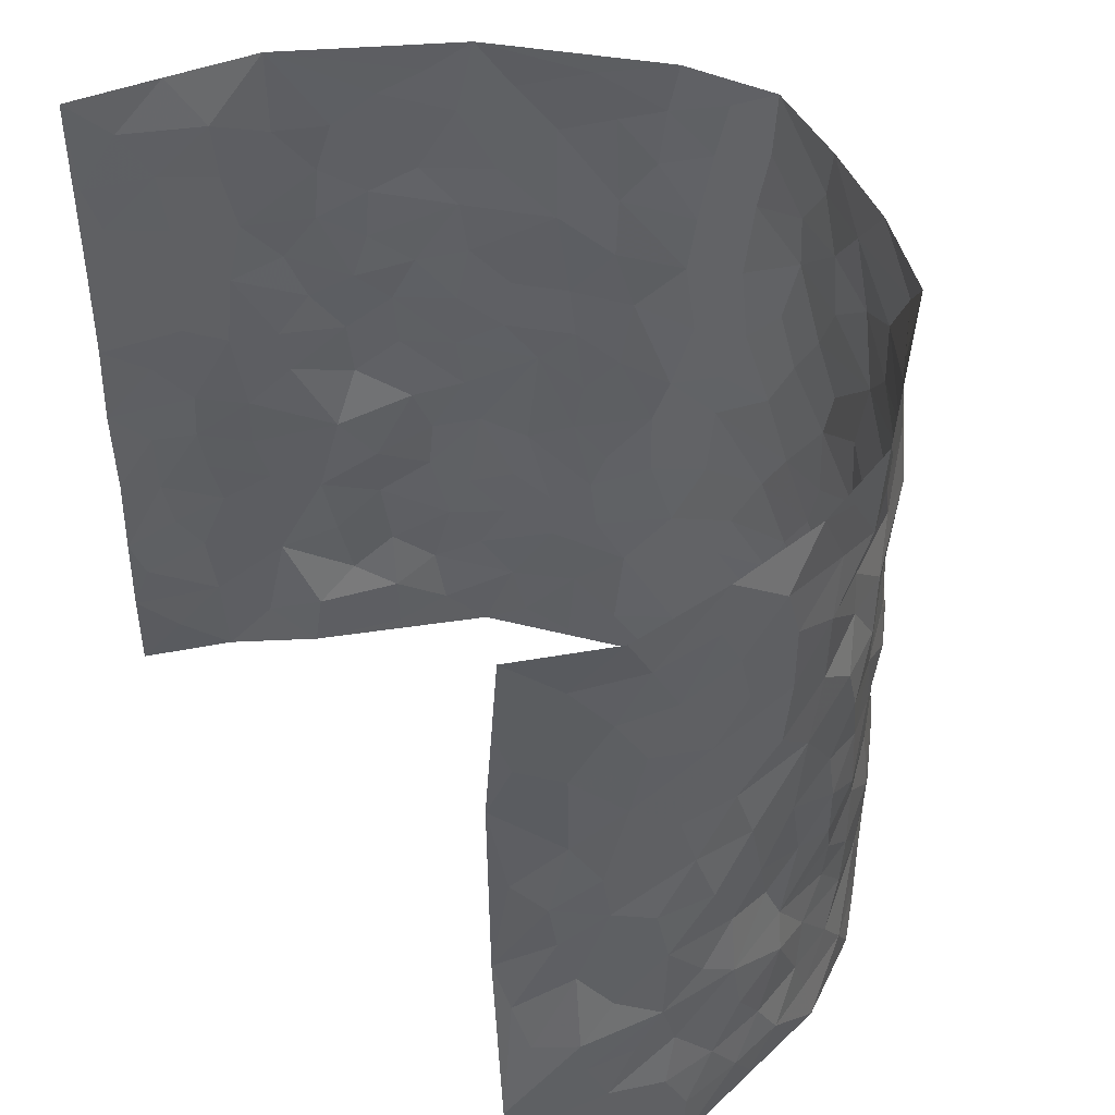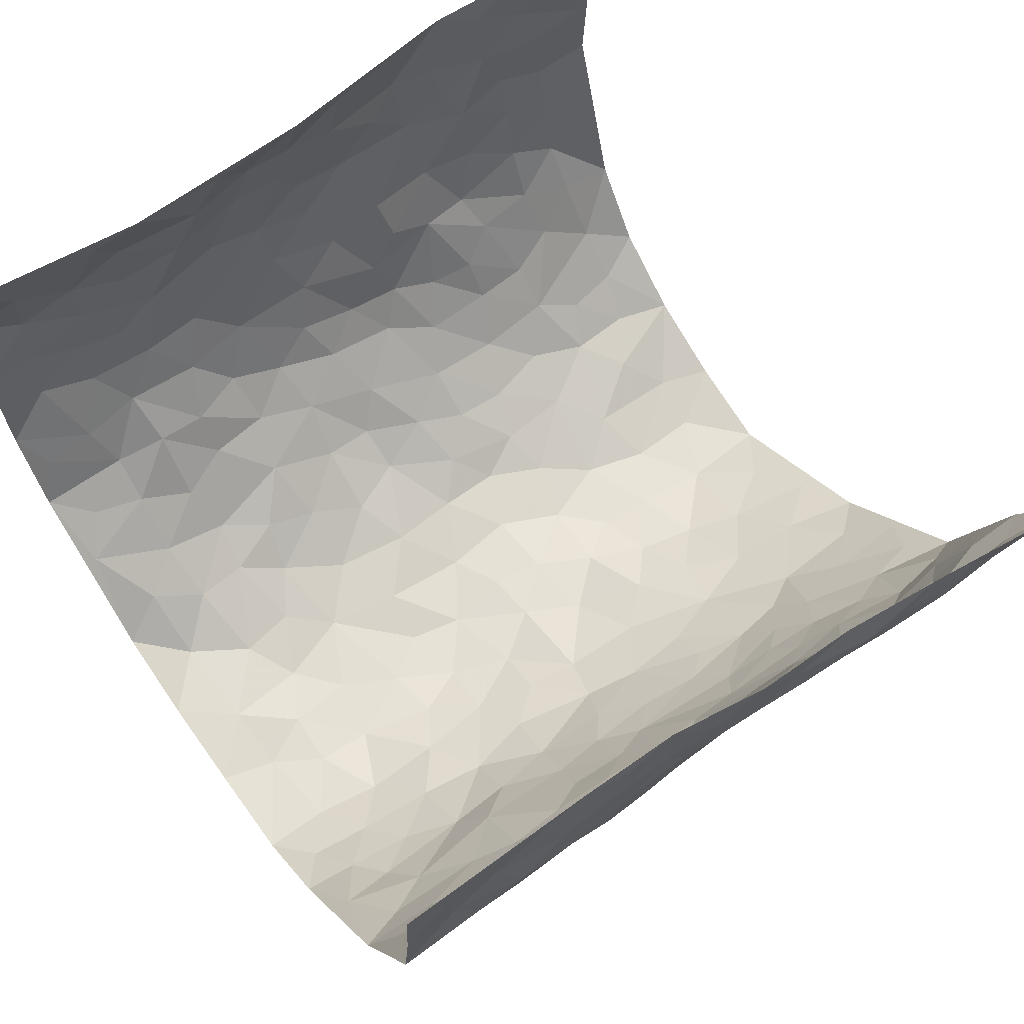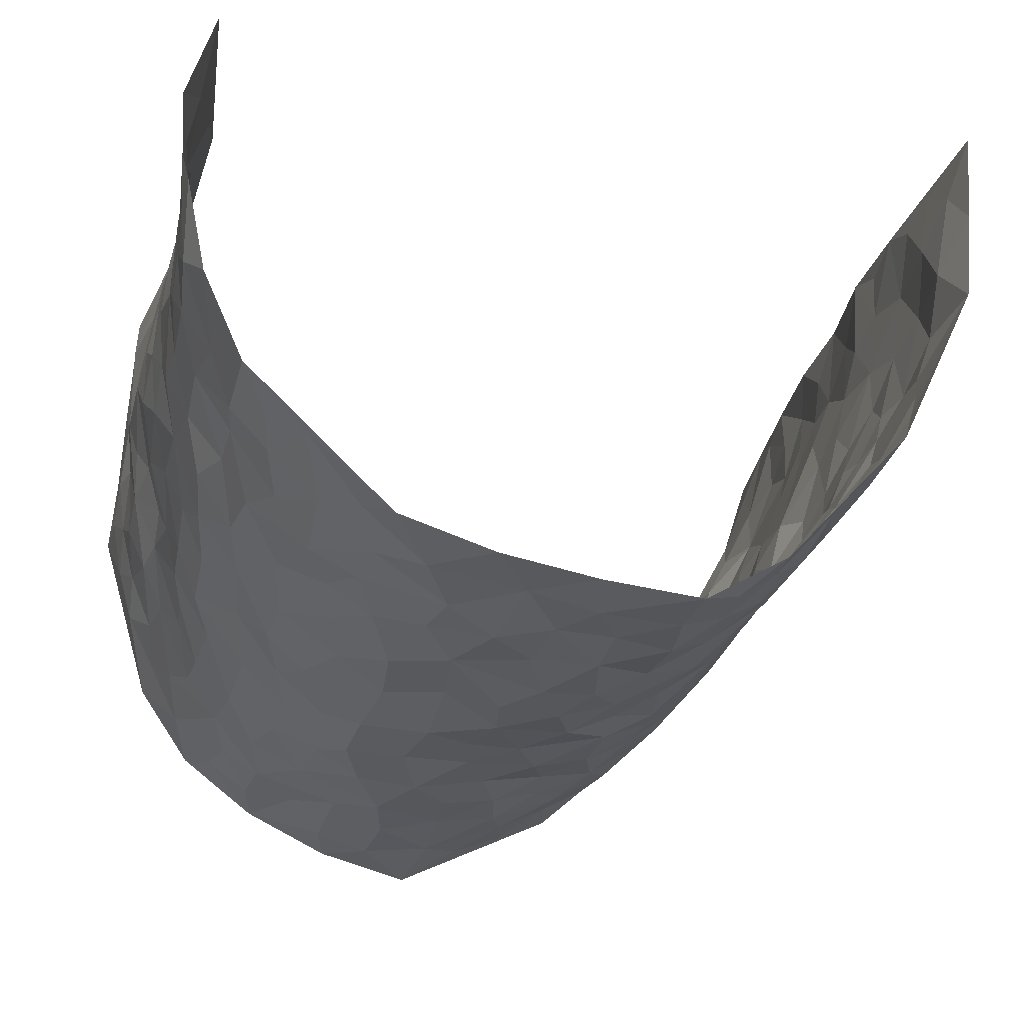
<metadata>
{"format":"obj","ext":"obj","renderer":"f3d","projection":"perspective","resolution":1024,"background":"white","views":[{"elev":46.0,"azim":59.8,"up":"+Y"},{"elev":64.1,"azim":-126.0,"up":"+Z"},{"elev":-27.5,"azim":164.7,"up":"+Z"}]}
</metadata>
<code>
v -0.5725 0.001018 0.432
v -0.519 0.9982 0.4396
v 0.462 0.003266 0.4353
v 0.4769 0.999 0.427
v -0.5059 0.3939 0.2587
v -0.5335 0.4999 0.4408
v -0.5267 0.3594 0.3172
v 0.005704 0.005934 -0.3069
v -0.5454 0.2512 0.438
v -0.5423 0.3392 0.381
v -0.4768 0.004227 0.2065
v -0.5589 0.1263 0.4362
v -0.4814 0.2942 0.1762
v -0.5344 0.001824 0.314
v -0.5277 0.2905 0.2996
v -0.3953 -0.0003101 -0.02577
v -0.5482 0.1887 0.4161
v -0.2613 0.1655 -0.1735
v -0.5023 0.3238 0.2392
v -0.5336 0.1206 0.3218
v -0.5484 0.06338 0.381
v -0.5093 0.06564 0.2588
v -0.4694 0.1274 0.1417
v -0.4752 0.07735 0.1953
v -0.5393 0.2085 0.3317
v -0.5388 0.2714 0.3688
v -0.5078 0.1791 0.2315
v -0.474 0.2106 0.1604
v -0.5218 0.4892 0.3247
v -0.5337 0.3754 0.4385
v -0.496 0.9967 0.1943
v -0.4125 0.2213 0.01716
v 0.2545 0.1589 -0.2201
v -0.5157 0.7486 0.4414
v -0.3184 0.3916 -0.1258
v -0.5043 0.752 0.2437
v -0.5077 0.8308 0.2603
v -0.4321 0.4417 0.056
v -0.4484 0.6044 0.06877
v -0.392 0.996 -0.02885
v -0.5174 0.6862 0.4188
v -0.4729 0.5609 0.1255
v -0.322 0.7525 -0.1018
v -0.4 0.2791 -0.007858
v -0.373 0.224 -0.04926
v -0.3937 0.1609 -0.0196
v -0.3644 0.6348 -0.05974
v -0.3144 0.558 -0.125
v 0.1694 0.4765 -0.2613
v -0.2928 0.2193 -0.1471
v -0.1978 0.609 -0.2296
v -0.3212 0.6273 -0.1199
v -0.2599 0.0567 -0.1589
v -0.4576 0.7089 0.09462
v -0.3305 0.1929 -0.09782
v -0.5101 0.6173 0.3336
v -0.02986 0.3503 -0.2731
v 0.06462 0.3426 -0.2893
v 0.2792 0.4522 -0.188
v -0.0905 0.5513 -0.2744
v -0.1547 0.555 -0.2449
v 0.0939 0.632 -0.2703
v -0.4474 0.3459 0.105
v -0.4912 0.573 0.2114
v -0.5136 0.8094 0.4131
v -0.4302 0.1284 0.03435
v -0.3051 0.01092 -0.111
v -0.5009 0.4668 0.2588
v -0.4538 0.1721 0.08713
v -0.4378 0.01848 0.09127
v -0.2138 0.001523 -0.1953
v -0.442 0.08876 0.09035
v -0.4178 0.05217 0.02601
v -0.3529 0.03555 -0.06764
v -0.3682 0.1024 -0.0554
v -0.5133 0.6851 0.3531
v -0.5167 0.8734 0.4325
v -0.4894 0.5084 0.2003
v -9.437e-06 0.9977 -0.2725
v -0.5039 0.6745 0.2642
v -0.4268 0.3147 0.03717
v -0.4011 0.4603 -0.005893
v 0.01031 0.5724 -0.2869
v -0.0436 0.4838 -0.2756
v 0.01007 0.4215 -0.2768
v -0.1109 0.1298 -0.2563
v -0.4295 0.6687 0.04331
v -0.522 0.5623 0.3765
v -0.4953 0.69 0.1935
v -0.3669 0.2962 -0.05888
v -0.4566 0.2677 0.1004
v -0.3922 0.687 -0.01446
v -0.1636 0.4842 -0.2463
v -0.2411 0.4342 -0.1987
v -0.4641 0.6476 0.1138
v -0.004038 0.1209 -0.2956
v -0.3475 0.5087 -0.08832
v -0.3027 0.2866 -0.1435
v -0.2247 0.5018 -0.2148
v -0.1689 0.3818 -0.2388
v -0.5165 0.6238 0.4422
v -0.4867 0.6214 0.1675
v -0.5049 0.5793 0.2749
v -0.3081 0.1086 -0.1216
v -0.4043 0.5319 0.002804
v -0.4666 0.406 0.151
v -0.1183 0.3255 -0.2488
v -0.1353 0.2504 -0.2436
v -0.3995 0.6102 0.001168
v 0.1107 0.7299 -0.2711
v 0.003865 0.2183 -0.2885
v -0.06428 0.2756 -0.2716
v 0.01182 0.2917 -0.2889
v -0.3598 0.3629 -0.07828
v -0.1781 0.184 -0.226
v -0.4695 0.4864 0.119
v -0.4244 0.3808 0.03193
v -0.3951 0.3911 -0.02582
v -0.2725 0.5223 -0.167
v -0.2355 0.3487 -0.1967
v -0.3082 0.4653 -0.1339
v -0.2077 0.27 -0.214
v -0.08428 0.4122 -0.2702
v -0.4464 0.5299 0.06344
v -0.08287 0.2004 -0.2699
v -0.1869 0.09386 -0.2093
v -0.3362 0.2569 -0.09844
v -0.5297 0.4383 0.3874
v -0.5267 0.4222 0.3267
v 0.09886 0.4253 -0.2794
v 0.2064 0.2393 -0.2406
v 0.08819 0.5194 -0.2813
v 0.02539 0.4899 -0.2788
v 0.1716 0.3951 -0.2655
v 0.4868 0.4967 0.2444
v 0.2149 0.4356 -0.2324
v 0.2575 0.3152 -0.2128
v 0.1604 0.5693 -0.2522
v 0.1222 0.9984 -0.2548
v -0.2663 0.6176 -0.1822
v 0.3711 0.8791 -0.09618
v 0.4222 0.9971 -0.05137
v -0.2035 0.7794 -0.2301
v -0.05772 0.8628 -0.2787
v -0.2852 0.3469 -0.1569
v -0.3703 0.5643 -0.05026
v -0.06168 0.05563 -0.273
v -0.1363 0.0235 -0.2351
v 0.1264 0.004028 -0.2764
v 0.01443 0.8592 -0.2755
v -0.01403 0.7002 -0.2867
v 0.3664 0.1972 -0.1013
v 0.3176 0.2912 -0.1663
v 0.4524 0.5253 0.04788
v 0.4285 0.5462 -0.01466
v 0.3851 0.1355 -0.07318
v 0.415 0.2276 -0.0122
v 0.3623 0.3617 -0.1066
v 0.02597 0.6417 -0.2876
v -0.05629 0.6275 -0.2851
v -0.1417 0.7283 -0.2589
v -0.08408 0.6926 -0.2795
v -0.05948 0.7902 -0.2836
v -0.1309 0.6318 -0.2628
v 0.02246 0.7749 -0.2787
v 0.2409 0.9976 -0.2202
v -0.01803 0.9255 -0.2801
v -0.2499 0.8448 -0.2008
v -0.1923 0.8786 -0.2425
v -0.2835 0.7792 -0.1676
v -0.2287 0.997 -0.2139
v -0.2174 0.6941 -0.227
v -0.2806 0.6982 -0.1619
v -0.1399 0.8276 -0.2713
v -0.1235 0.997 -0.2809
v 0.2132 0.7467 -0.2311
v 0.1749 0.6685 -0.2535
v 0.3036 0.5956 -0.1675
v 0.2542 0.5243 -0.2137
v 0.2531 0.6667 -0.203
v 0.3737 0.7439 -0.09884
v 0.3222 0.6834 -0.1451
v 0.2677 0.7339 -0.1893
v 0.06854 0.9286 -0.2636
v 0.0808 0.8237 -0.2779
v 0.1459 0.8583 -0.2597
v 0.2392 0.8736 -0.2102
v 0.3026 0.7933 -0.1754
v 0.2254 0.5968 -0.2216
v -0.5046 0.8665 0.3433
v -0.4824 0.815 0.1445
v -0.5123 0.774 0.3306
v -0.5087 0.9968 0.3163
v -0.5109 0.9389 0.3826
v -0.4953 0.9201 0.2719
v -0.4938 0.8839 0.1948
v -0.4446 0.9274 0.07612
v -0.4695 0.884 0.1277
v -0.481 0.7443 0.1508
v -0.4279 0.8124 0.03388
v -0.4548 0.7793 0.0902
v -0.4009 0.8988 -0.007964
v -0.3334 0.8761 -0.1095
v -0.4181 0.9581 0.02138
v -0.3749 0.814 -0.04714
v -0.3663 0.9341 -0.06846
v -0.2972 0.9709 -0.1387
v -0.3985 0.7591 -0.005638
v -0.2876 0.9003 -0.165
v -0.2385 0.9291 -0.2043
v 0.1557 0.7855 -0.2548
v 0.2444 0.8047 -0.2103
v 0.1889 0.9335 -0.249
v 0.3489 0.8115 -0.1196
v 0.3091 0.8804 -0.1583
v 0.3414 0.9815 -0.1255
v 0.2685 0.9375 -0.1848
v 0.3863 0.9467 -0.08508
v 0.3416 0.4938 -0.1315
v 0.3062 0.5296 -0.1735
v 0.4136 0.6038 -0.05299
v 0.38 0.6643 -0.0935
v 0.3598 0.5879 -0.1107
v 0.3224 0.1914 -0.155
v 0.3999 0.3343 -0.05071
v 0.3961 0.5221 -0.07239
v 0.3159 0.3889 -0.1553
v -0.1246 0.9127 -0.2767
v -0.1793 0.9567 -0.2524
v 0.3009 0.1344 -0.1804
v 0.4455 0.01453 0.06979
v 0.2002 0.3351 -0.2452
v 0.258 0.3862 -0.2045
v 0.4453 0.248 0.04089
v 0.4985 0.9969 0.1849
v 0.4803 0.2532 0.4341
v 0.4071 0.8115 -0.03842
v 0.4859 0.4866 0.1702
v 0.4067 0.7462 -0.04305
v 0.4526 0.4996 0.4291
v 0.4694 0.2941 0.1237
v 0.4219 0.4673 -0.03012
v 0.4871 0.3108 0.2315
v 0.4339 0.4153 0.02097
v 0.4088 0.002089 -0.04809
v 0.09742 0.2544 -0.2896
v 0.4097 0.07706 -0.03021
v 0.14 0.321 -0.2743
v 0.3644 0.2675 -0.1063
v 0.4841 0.266 0.3289
v 0.4666 0.4605 0.09564
v 0.4442 0.08202 0.03476
v 0.3901 0.4254 -0.08274
v 0.4414 0.3717 0.06704
v 0.2758 0.2343 -0.2031
v 0.3931 0.2718 -0.051
v 0.2576 0.07994 -0.2174
v 0.3378 0.002769 -0.1502
v 0.2384 0.003837 -0.2245
v 0.1975 0.1163 -0.2389
v 0.07492 0.1722 -0.292
v 0.1476 0.1914 -0.2657
v 0.451 0.1473 0.06946
v 0.4898 0.4226 0.2296
v 0.4727 0.2215 0.2031
v 0.4638 0.08049 0.1057
v 0.4614 0.3845 0.1257
v 0.4757 0.3391 0.1724
v 0.4894 0.3272 0.3403
v 0.4857 0.5669 0.1978
v 0.4702 0.1456 0.147
v 0.4806 0.1504 0.2182
v 0.4823 0.3677 0.2935
v 0.4766 0.3507 0.3959
v 0.4759 0.439 0.3387
v 0.4383 0.313 0.04198
v 0.4757 0.1066 0.2758
v 0.3108 0.06444 -0.1735
v 0.3647 0.06942 -0.1142
v 0.07797 0.08043 -0.2932
v 0.1468 0.07425 -0.2705
v 0.4471 0.751 0.4277
v 0.4792 0.07941 0.1861
v 0.4668 0.2157 0.1097
v 0.4651 0.4253 0.4132
v 0.471 0.5093 0.3594
v 0.4807 0.2509 0.2632
v 0.4211 0.1484 -0.004223
v 0.4794 0.001425 0.1884
v 0.4162 0.3934 -0.03514
v 0.4673 0.06576 0.3962
v 0.4742 0.1281 0.4354
v 0.477 0.181 0.2953
v 0.4772 0.1258 0.3547
v 0.4728 0.009731 0.2845
v 0.4753 0.1904 0.3933
v 0.4758 0.555 0.1189
v 0.4776 0.6324 0.1446
v 0.4564 0.6357 0.0403
v 0.4769 0.6911 0.2779
v 0.4766 0.7708 0.08285
v 0.4552 0.6251 0.4077
v 0.4859 0.6412 0.2201
v 0.4775 0.5951 0.3079
v 0.4858 0.7428 0.1849
v 0.4787 0.5302 0.299
v 0.4694 0.574 0.3689
v 0.4671 0.6594 0.3437
v 0.4774 0.6916 0.09184
v 0.4495 0.7236 0.02204
v 0.427 0.6746 -0.03013
v 0.4877 0.8505 0.3049
v 0.4919 0.8701 0.1624
v 0.4859 0.7755 0.2637
v 0.4742 0.7773 0.3493
v 0.4903 0.8427 0.2314
v 0.4626 0.8749 0.4245
v 0.4877 0.8015 0.1448
v 0.4595 0.812 0.4036
v 0.4975 0.93 0.1922
v 0.5127 0.994 0.3084
v 0.4733 0.9974 0.06204
v 0.5008 0.923 0.272
v 0.4848 0.9266 0.3573
v 0.4911 0.9338 0.1108
v 0.4473 0.9005 0.01321
v 0.4188 0.8795 -0.04655
v 0.4464 0.9686 0.006001
v 0.4551 0.8215 0.02466
v 0.4811 0.8602 0.08661
f 29 6 128
f 12 21 20
f 26 10 9
f 55 45 46
f 27 19 15
f 26 9 17
f 101 6 88
f 12 1 21
f 7 15 19
f 125 86 96
f 84 123 85
f 129 29 128
f 25 27 15
f 12 20 17
f 73 75 66
f 22 14 11
f 26 17 25
f 9 12 17
f 25 15 26
f 5 129 7
f 52 146 48
f 55 18 50
f 7 19 5
f 20 27 25
f 124 82 105
f 41 76 34
f 20 14 22
f 14 20 21
f 14 21 1
f 24 22 11
f 24 27 22
f 72 66 69
f 69 32 91
f 70 24 11
f 24 23 27
f 17 20 25
f 27 20 22
f 10 15 7
f 10 26 15
f 23 28 27
f 27 13 19
f 28 23 69
f 13 27 28
f 119 121 94
f 10 7 129
f 6 30 128
f 9 10 30
f 36 192 80
f 80 102 89
f 118 81 44
f 64 103 78
f 115 126 86
f 45 32 46
f 91 63 13
f 129 68 29
f 95 87 54
f 95 54 199
f 202 40 204
f 82 97 105
f 29 88 6
f 18 55 104
f 148 126 71
f 38 82 124
f 50 18 122
f 117 82 38
f 5 19 106
f 82 117 118
f 80 64 102
f 127 45 55
f 194 77 190
f 98 35 114
f 39 124 105
f 127 50 98
f 106 19 13
f 66 75 46
f 39 95 42
f 63 117 38
f 95 89 102
f 101 56 76
f 51 140 99
f 18 53 126
f 62 83 132
f 45 127 90
f 112 113 57
f 103 29 68
f 130 85 58
f 109 39 105
f 35 94 121
f 113 246 58
f 151 165 163
f 120 100 94
f 114 127 98
f 192 190 65
f 95 39 87
f 36 191 37
f 67 104 74
f 56 101 88
f 13 63 106
f 192 34 76
f 268 241 243
f 108 115 125
f 93 84 60
f 133 84 85
f 156 288 157
f 101 76 41
f 80 103 64
f 105 97 146
f 99 61 51
f 92 109 47
f 125 96 111
f 158 227 153
f 75 104 55
f 69 66 32
f 81 91 32
f 106 78 68
f 42 64 78
f 77 34 65
f 24 70 72
f 75 73 16
f 16 71 67
f 2 34 77
f 13 28 91
f 103 56 88
f 56 80 76
f 72 69 23
f 11 16 70
f 16 73 70
f 16 67 74
f 115 18 126
f 24 72 23
f 73 72 70
f 16 74 75
f 72 73 66
f 32 45 44
f 84 83 60
f 66 46 32
f 78 106 116
f 117 63 81
f 67 53 104
f 103 68 78
f 69 91 28
f 36 80 89
f 106 38 116
f 106 68 5
f 81 118 117
f 62 132 138
f 32 44 81
f 53 67 71
f 57 58 85
f 123 100 107
f 93 60 61
f 33 230 224
f 8 96 147
f 132 133 130
f 140 48 119
f 93 100 123
f 122 98 50
f 164 60 160
f 53 71 126
f 125 112 108
f 193 194 195
f 75 55 46
f 63 91 81
f 56 103 80
f 196 198 31
f 18 104 53
f 121 48 97
f 38 106 63
f 118 97 82
f 97 35 121
f 51 172 140
f 130 134 49
f 87 39 109
f 288 252 263
f 97 114 35
f 47 43 92
f 57 113 58
f 248 130 58
f 34 101 41
f 114 90 127
f 116 124 42
f 145 94 35
f 118 114 97
f 167 79 175
f 98 145 35
f 85 123 57
f 43 47 52
f 199 36 89
f 42 78 116
f 159 83 62
f 88 29 103
f 74 104 75
f 118 44 90
f 173 140 172
f 42 95 102
f 190 192 37
f 65 190 77
f 89 95 199
f 125 111 112
f 92 87 109
f 18 115 122
f 177 180 176
f 112 57 107
f 109 105 146
f 93 94 100
f 285 286 275
f 96 86 147
f 137 232 131
f 57 123 107
f 87 92 208
f 49 134 136
f 132 130 49
f 161 164 162
f 50 127 55
f 122 108 107
f 122 107 100
f 48 140 52
f 118 90 114
f 99 119 94
f 123 84 93
f 36 37 192
f 48 121 119
f 120 122 100
f 39 42 124
f 38 124 116
f 248 58 246
f 44 45 90
f 98 122 120
f 146 52 47
f 94 93 99
f 168 209 170
f 212 183 188
f 202 197 200
f 42 102 64
f 107 108 112
f 99 93 61
f 8 280 96
f 112 111 113
f 125 115 86
f 115 108 122
f 128 30 10
f 5 68 129
f 10 129 128
f 132 49 138
f 83 84 133
f 130 133 85
f 83 133 132
f 248 134 130
f 156 152 224
f 151 110 165
f 212 186 211
f 153 224 249
f 254 251 244
f 246 261 262
f 225 158 249
f 49 136 179
f 185 184 150
f 214 188 181
f 181 188 182
f 161 163 174
f 143 170 172
f 110 211 185
f 184 79 167
f 174 228 169
f 62 110 159
f 163 150 144
f 210 169 229
f 170 143 168
f 176 211 110
f 98 120 145
f 94 145 120
f 48 146 97
f 109 146 47
f 148 86 126
f 147 86 148
f 71 8 148
f 8 147 148
f 244 276 254
f 232 136 134
f 174 143 161
f 60 83 160
f 163 162 151
f 159 160 83
f 261 281 262
f 259 281 149
f 219 220 59
f 246 113 111
f 33 255 131
f 157 256 152
f 137 255 153
f 230 278 279
f 262 260 33
f 154 155 242
f 131 255 137
f 248 131 232
f 281 280 149
f 259 258 278
f 220 179 59
f 159 151 160
f 162 160 151
f 164 61 60
f 228 174 144
f 144 174 163
f 159 110 151
f 161 172 164
f 186 184 185
f 161 162 163
f 61 164 51
f 160 162 164
f 187 217 213
f 150 163 165
f 205 202 200
f 79 184 139
f 170 43 173
f 174 169 143
f 161 143 172
f 167 144 150
f 176 180 183
f 172 170 173
f 223 226 221
f 185 150 165
f 99 140 119
f 207 206 203
f 172 51 164
f 43 52 173
f 173 52 140
f 167 175 228
f 228 229 169
f 210 168 169
f 177 110 62
f 189 138 179
f 62 138 177
f 136 232 233
f 181 182 222
f 150 184 167
f 178 180 189
f 49 179 138
f 177 138 189
f 180 178 182
f 178 179 220
f 307 308 304
f 222 223 221
f 215 187 188
f 176 183 212
f 187 213 186
f 214 215 188
f 185 211 186
f 237 181 239
f 182 188 183
f 110 185 165
f 216 215 141
f 211 176 212
f 182 183 180
f 176 110 177
f 213 184 186
f 178 189 179
f 177 189 180
f 195 190 37
f 197 198 200
f 195 194 190
f 34 192 65
f 80 192 76
f 37 196 195
f 194 2 77
f 193 2 194
f 196 37 191
f 31 193 195
f 198 196 191
f 31 195 196
f 199 201 191
f 197 204 31
f 198 191 201
f 31 198 197
f 201 199 54
f 36 199 191
f 54 208 201
f 208 43 205
f 208 54 87
f 198 201 200
f 206 205 203
f 43 170 203
f 210 207 209
f 40 202 206
f 31 204 40
f 197 202 204
f 208 205 200
f 43 203 205
f 205 206 202
f 203 209 207
f 171 40 207
f 40 206 207
f 208 200 201
f 43 208 92
f 170 209 203
f 168 143 169
f 207 210 171
f 168 210 209
f 188 187 212
f 212 187 186
f 166 139 213
f 184 213 139
f 237 214 181
f 215 214 141
f 216 141 218
f 213 217 166
f 142 166 216
f 217 216 166
f 187 215 217
f 216 217 215
f 237 141 214
f 142 216 218
f 223 222 182
f 179 136 59
f 223 220 219
f 267 238 251
f 237 327 141
f 223 182 178
f 158 290 253
f 220 223 178
f 59 233 227
f 233 59 136
f 248 246 131
f 153 249 158
f 251 254 267
f 223 219 226
f 111 261 246
f 297 251 238
f 276 256 157
f 167 228 144
f 229 228 175
f 175 171 229
f 229 171 210
f 260 257 33
f 265 271 272
f 266 289 283
f 269 243 250
f 249 224 152
f 266 283 271
f 227 233 137
f 253 227 158
f 325 313 320
f 135 264 275
f 310 329 239
f 270 298 297
f 249 256 225
f 275 273 269
f 311 222 221
f 155 154 299
f 234 276 157
f 310 311 299
f 222 239 181
f 221 226 155
f 266 263 252
f 242 290 244
f 264 273 275
f 273 264 243
f 242 244 154
f 276 290 225
f 288 234 157
f 240 282 302
f 275 286 306
f 225 290 158
f 234 263 284
f 241 254 276
f 233 232 137
f 137 153 227
f 264 135 238
f 244 251 154
f 260 259 257
f 227 253 219
f 33 224 255
f 154 297 299
f 240 302 307
f 297 154 251
f 264 268 243
f 253 226 219
f 271 284 263
f 277 294 293
f 290 242 253
f 241 234 284
f 59 227 219
f 242 155 226
f 252 245 231
f 157 152 156
f 257 230 33
f 152 256 249
f 278 230 257
f 262 33 131
f 224 153 255
f 259 278 257
f 134 248 232
f 230 279 224
f 96 261 111
f 261 96 280
f 280 281 261
f 246 262 131
f 252 247 245
f 268 267 241
f 283 277 272
f 288 247 252
f 275 274 285
f 295 291 294
f 267 268 264
f 263 234 288
f 309 310 299
f 290 276 244
f 283 272 271
f 267 254 241
f 265 243 241
f 236 240 285
f 297 238 270
f 303 305 298
f 241 276 234
f 221 155 299
f 272 277 293
f 250 243 287
f 286 285 240
f 284 271 265
f 271 263 266
f 295 3 291
f 225 256 276
f 241 284 265
f 289 266 231
f 3 292 291
f 321 235 323
f 293 294 296
f 279 278 258
f 245 279 258
f 279 156 224
f 260 281 259
f 280 8 149
f 262 281 260
f 231 266 252
f 267 264 238
f 306 304 270
f 283 289 295
f 243 269 273
f 236 269 250
f 294 292 296
f 274 236 285
f 269 274 275
f 250 287 293
f 245 289 231
f 236 274 269
f 156 279 247
f 242 226 253
f 247 279 245
f 243 265 287
f 288 156 247
f 265 272 293
f 296 292 236
f 293 287 265
f 295 294 277
f 277 283 295
f 236 250 296
f 289 3 295
f 292 294 291
f 293 296 250
f 300 304 308
f 325 320 235
f 329 330 326
f 270 304 303
f 270 303 298
f 309 305 301
f 135 306 270
f 299 297 298
f 298 309 299
f 238 135 270
f 300 314 305
f 303 300 305
f 304 306 307
f 300 303 304
f 282 319 315
f 322 325 235
f 275 306 135
f 307 306 286
f 240 307 286
f 308 307 302
f 302 282 308
f 308 282 315
f 305 309 298
f 310 309 301
f 310 301 329
f 310 239 311
f 222 311 239
f 299 311 221
f 319 312 315
f 312 323 316
f 301 305 318
f 305 314 316
f 300 308 315
f 316 314 312
f 312 314 315
f 315 314 300
f 323 312 324
f 316 313 318
f 282 4 317
f 330 313 325
f 4 321 324
f 235 320 323
f 282 317 319
f 312 319 317
f 326 325 322
f 316 320 313
f 316 318 305
f 142 218 327
f 327 218 141
f 316 323 320
f 324 312 317
f 4 324 317
f 321 323 324
f 318 313 330
f 328 326 322
f 326 327 329
f 329 327 237
f 326 328 327
f 322 142 328
f 327 328 142
f 329 237 239
f 301 318 330
f 326 330 325
f 330 329 301

</code>
